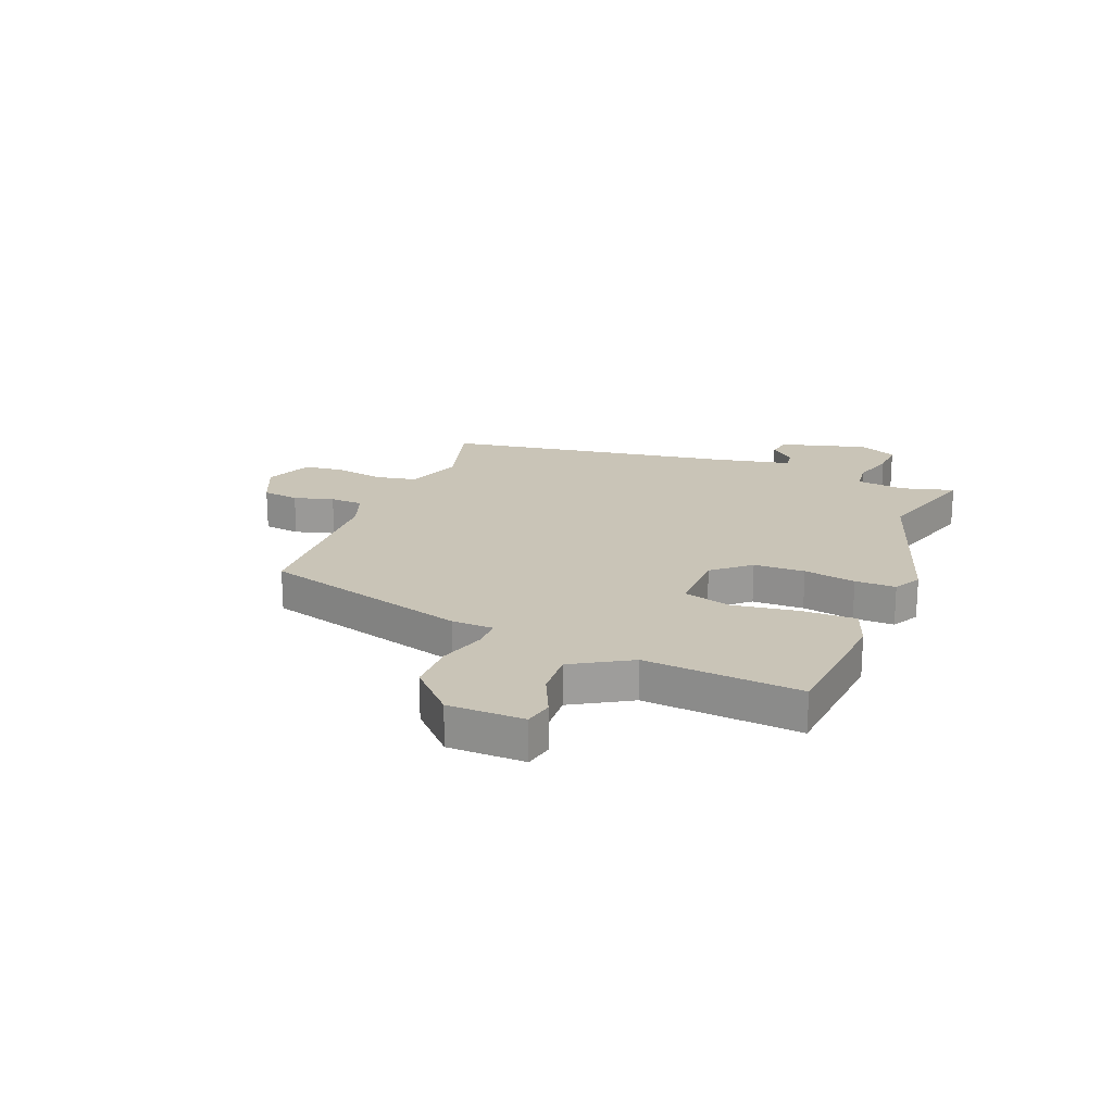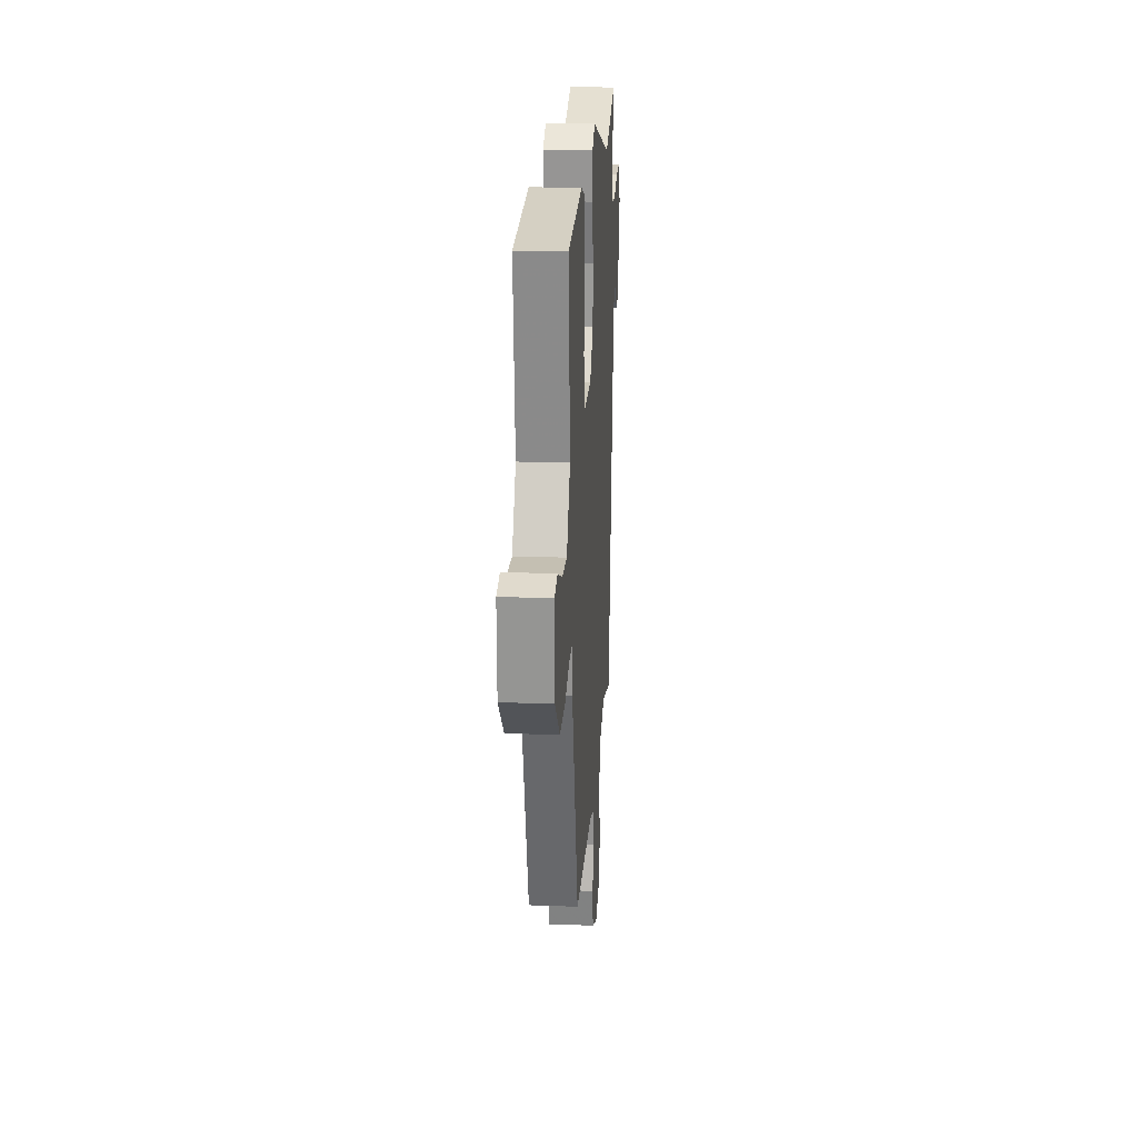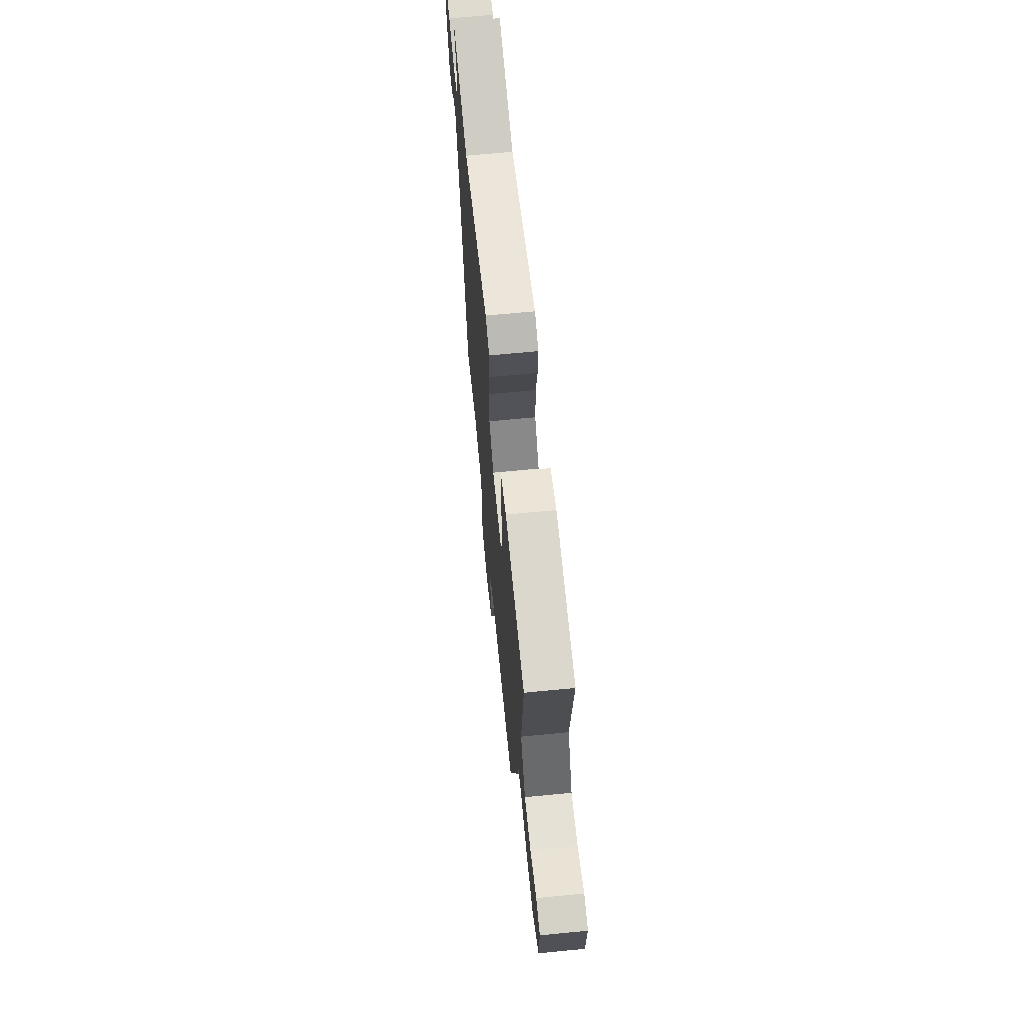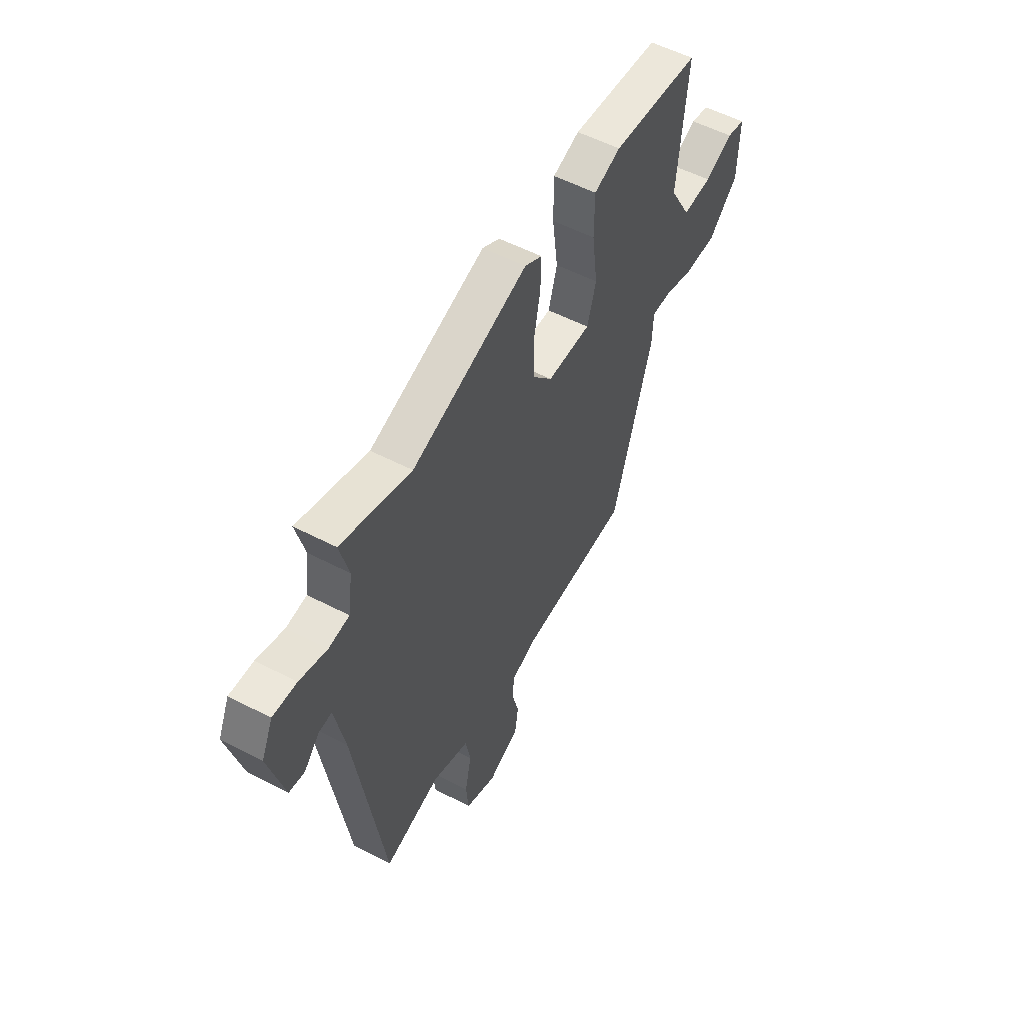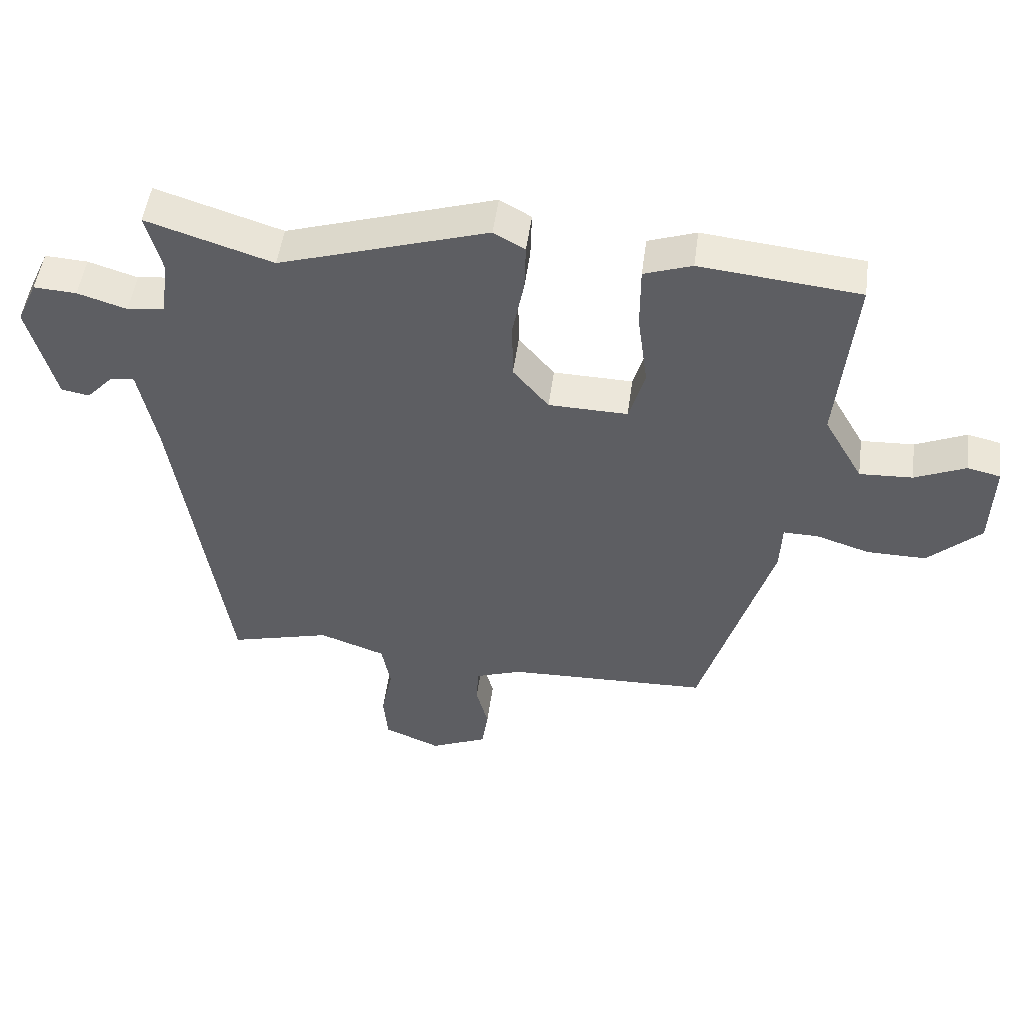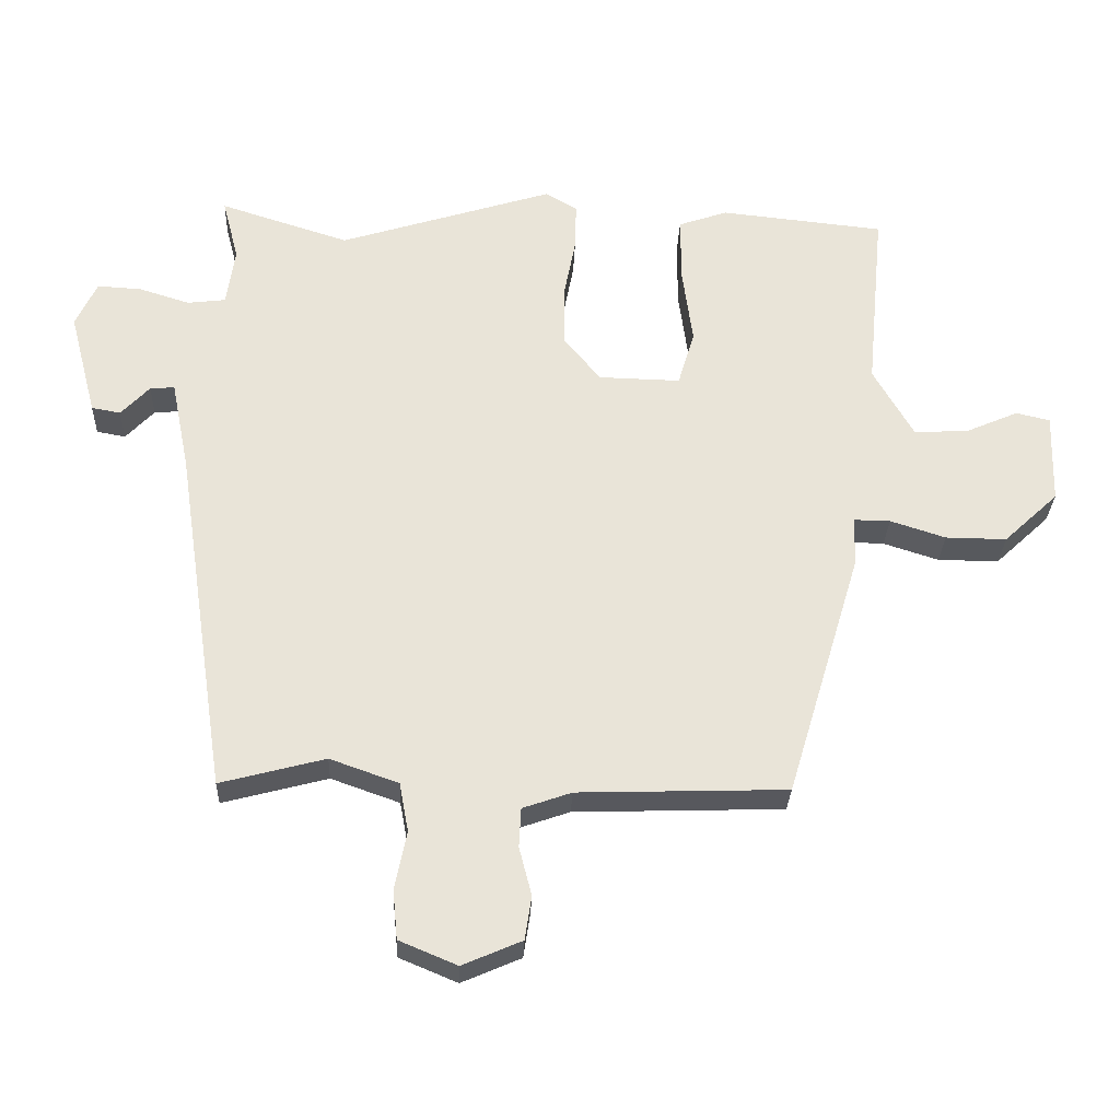
<metadata>
{"format":"obj","ext":"obj","renderer":"f3d","projection":"perspective","resolution":1024,"background":"white","views":[{"elev":19.9,"azim":-69.1,"up":"+Y"},{"elev":20.4,"azim":-86.1,"up":"+Z"},{"elev":67.2,"azim":-95.6,"up":"+Z"},{"elev":55.0,"azim":118.8,"up":"+Z"},{"elev":50.1,"azim":-172.4,"up":"+Z"},{"elev":-29.1,"azim":177.7,"up":"+Z"}]}
</metadata>
<code>
v 0.463 0.07 -0.519
v 0.304 0.07 -0.477
v 0.2 0.07 -0.514
v 0.186 0.07 -0.589
v 0.204 0.07 -0.677
v 0.197 0.07 -0.752
v 0.109 0.07 -0.789
v 0.019 0.07 -0.75
v 0.009 0.07 -0.683
v 0.028 0.07 -0.61
v 0.025 0.07 -0.55
v -0.049 0.07 -0.524
v -0.366 0.07 -0.514
v -0.479 0.07 -0.137
v -0.482 0.07 -0.061
v -0.537 0.07 -0.062
v -0.621 0.07 -0.089
v -0.714 0.07 -0.09
v -0.797 0.07 -0.012
v -0.801 0.07 0.127
v -0.749 0.07 0.139
v -0.669 0.07 0.104
v -0.586 0.07 0.1
v -0.525 0.07 0.207
v -0.552 0.07 0.49
v -0.302 0.07 0.516
v -0.227 0.07 0.49
v -0.227 0.07 0.39
v -0.243 0.07 0.271
v -0.218 0.07 0.186
v -0.094 0.07 0.189
v -0.038 0.07 0.256
v -0.037 0.07 0.349
v -0.055 0.07 0.443
v -0.057 0.07 0.517
v -0.008 0.07 0.545
v 0.318 0.07 0.442
v 0.515 0.07 0.505
v 0.49 0.07 0.409
v 0.503 0.07 0.32
v 0.561 0.07 0.313
v 0.638 0.07 0.337
v 0.705 0.07 0.341
v 0.737 0.07 0.272
v 0.695 0.07 0.112
v 0.651 0.07 0.104
v 0.608 0.07 0.15
v 0.571 0.07 0.153
v 0.543 0.07 0.014
v 0.463 0 -0.519
v 0.304 0 -0.477
v 0.2 0 -0.514
v 0.186 0 -0.589
v 0.204 0 -0.677
v 0.197 0 -0.752
v 0.109 0 -0.789
v 0.019 0 -0.75
v 0.009 0 -0.683
v 0.028 0 -0.61
v 0.025 0 -0.55
v -0.049 0 -0.524
v -0.366 0 -0.514
v -0.479 0 -0.137
v -0.482 0 -0.061
v -0.537 0 -0.062
v -0.621 0 -0.089
v -0.714 0 -0.09
v -0.797 0 -0.012
v -0.801 0 0.127
v -0.749 0 0.139
v -0.669 0 0.104
v -0.586 0 0.1
v -0.525 0 0.207
v -0.552 0 0.49
v -0.302 0 0.516
v -0.227 0 0.49
v -0.227 0 0.39
v -0.243 0 0.271
v -0.218 0 0.186
v -0.094 0 0.189
v -0.038 0 0.256
v -0.037 0 0.349
v -0.055 0 0.443
v -0.057 0 0.517
v -0.008 0 0.545
v 0.318 0 0.442
v 0.515 0 0.505
v 0.49 0 0.409
v 0.503 0 0.32
v 0.561 0 0.313
v 0.638 0 0.337
v 0.705 0 0.341
v 0.737 0 0.272
v 0.695 0 0.112
v 0.651 0 0.104
v 0.608 0 0.15
v 0.571 0 0.153
v 0.543 0 0.014
f 44 45 46 47
f 44 47 48
f 41 42 43 44
f 40 41 44 48
f 37 38 39
f 37 39 40
f 33 34 35 36
f 32 33 36 37
f 31 32 37 40
f 26 27 28 29
f 24 25 26 29
f 23 24 29 30
f 19 20 21 22
f 19 22 23
f 16 17 18 19
f 15 16 19 23
f 12 13 14 15
f 11 12 15 23
f 7 8 9 10
f 7 10 11
f 4 5 6 7
f 3 4 7 11
f 2 3 11 23
f 49 1 2 23
f 31 40 48 49
f 23 30 31 49
f 96 95 94 93
f 97 96 93
f 93 92 91 90
f 97 93 90 89
f 88 87 86
f 89 88 86
f 85 84 83 82
f 86 85 82 81
f 89 86 81 80
f 78 77 76 75
f 78 75 74 73
f 79 78 73 72
f 71 70 69 68
f 72 71 68
f 68 67 66 65
f 72 68 65 64
f 64 63 62 61
f 72 64 61 60
f 59 58 57 56
f 60 59 56
f 56 55 54 53
f 60 56 53 52
f 72 60 52 51
f 72 51 50 98
f 98 97 89 80
f 98 80 79 72
f 1 50 51 2
f 2 51 52 3
f 3 52 53 4
f 4 53 54 5
f 5 54 55 6
f 6 55 56 7
f 7 56 57 8
f 8 57 58 9
f 9 58 59 10
f 10 59 60 11
f 11 60 61 12
f 12 61 62 13
f 13 62 63 14
f 14 63 64 15
f 15 64 65 16
f 16 65 66 17
f 17 66 67 18
f 18 67 68 19
f 19 68 69 20
f 20 69 70 21
f 21 70 71 22
f 22 71 72 23
f 23 72 73 24
f 24 73 74 25
f 25 74 75 26
f 26 75 76 27
f 27 76 77 28
f 28 77 78 29
f 29 78 79 30
f 30 79 80 31
f 31 80 81 32
f 32 81 82 33
f 33 82 83 34
f 34 83 84 35
f 35 84 85 36
f 36 85 86 37
f 37 86 87 38
f 38 87 88 39
f 39 88 89 40
f 40 89 90 41
f 41 90 91 42
f 42 91 92 43
f 43 92 93 44
f 44 93 94 45
f 45 94 95 46
f 46 95 96 47
f 47 96 97 48
f 48 97 98 49
f 49 98 50 1

</code>
